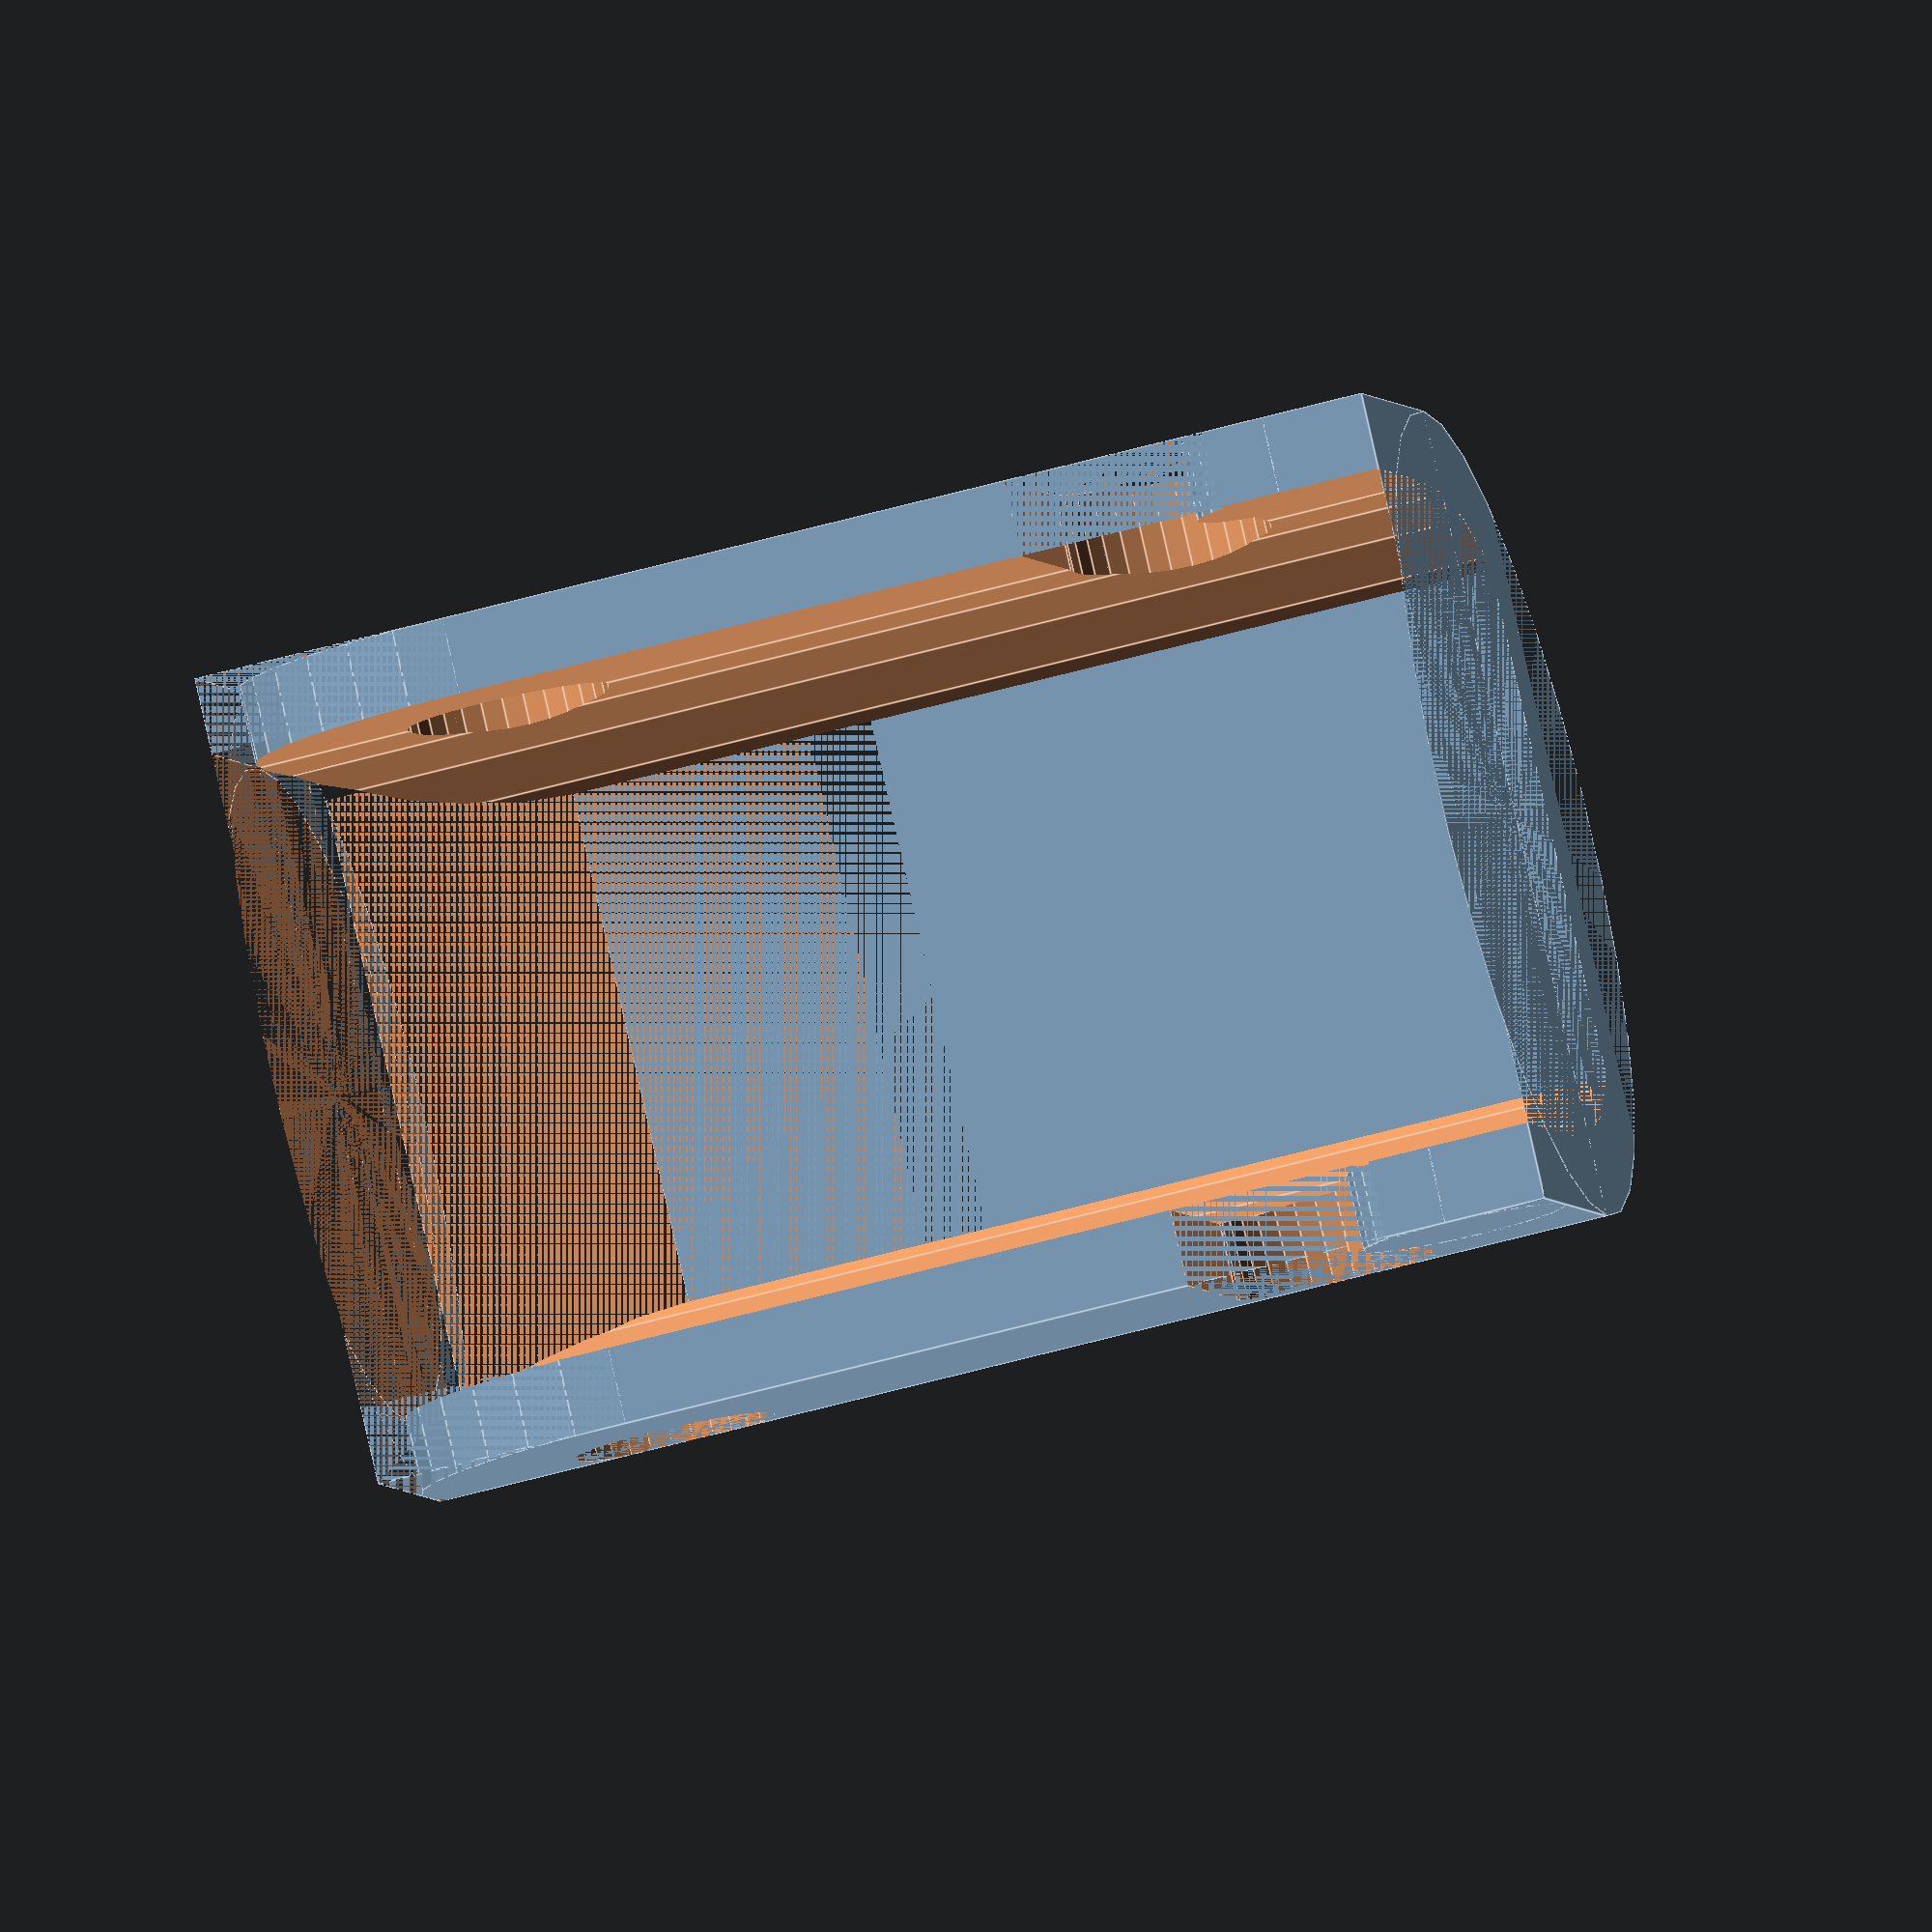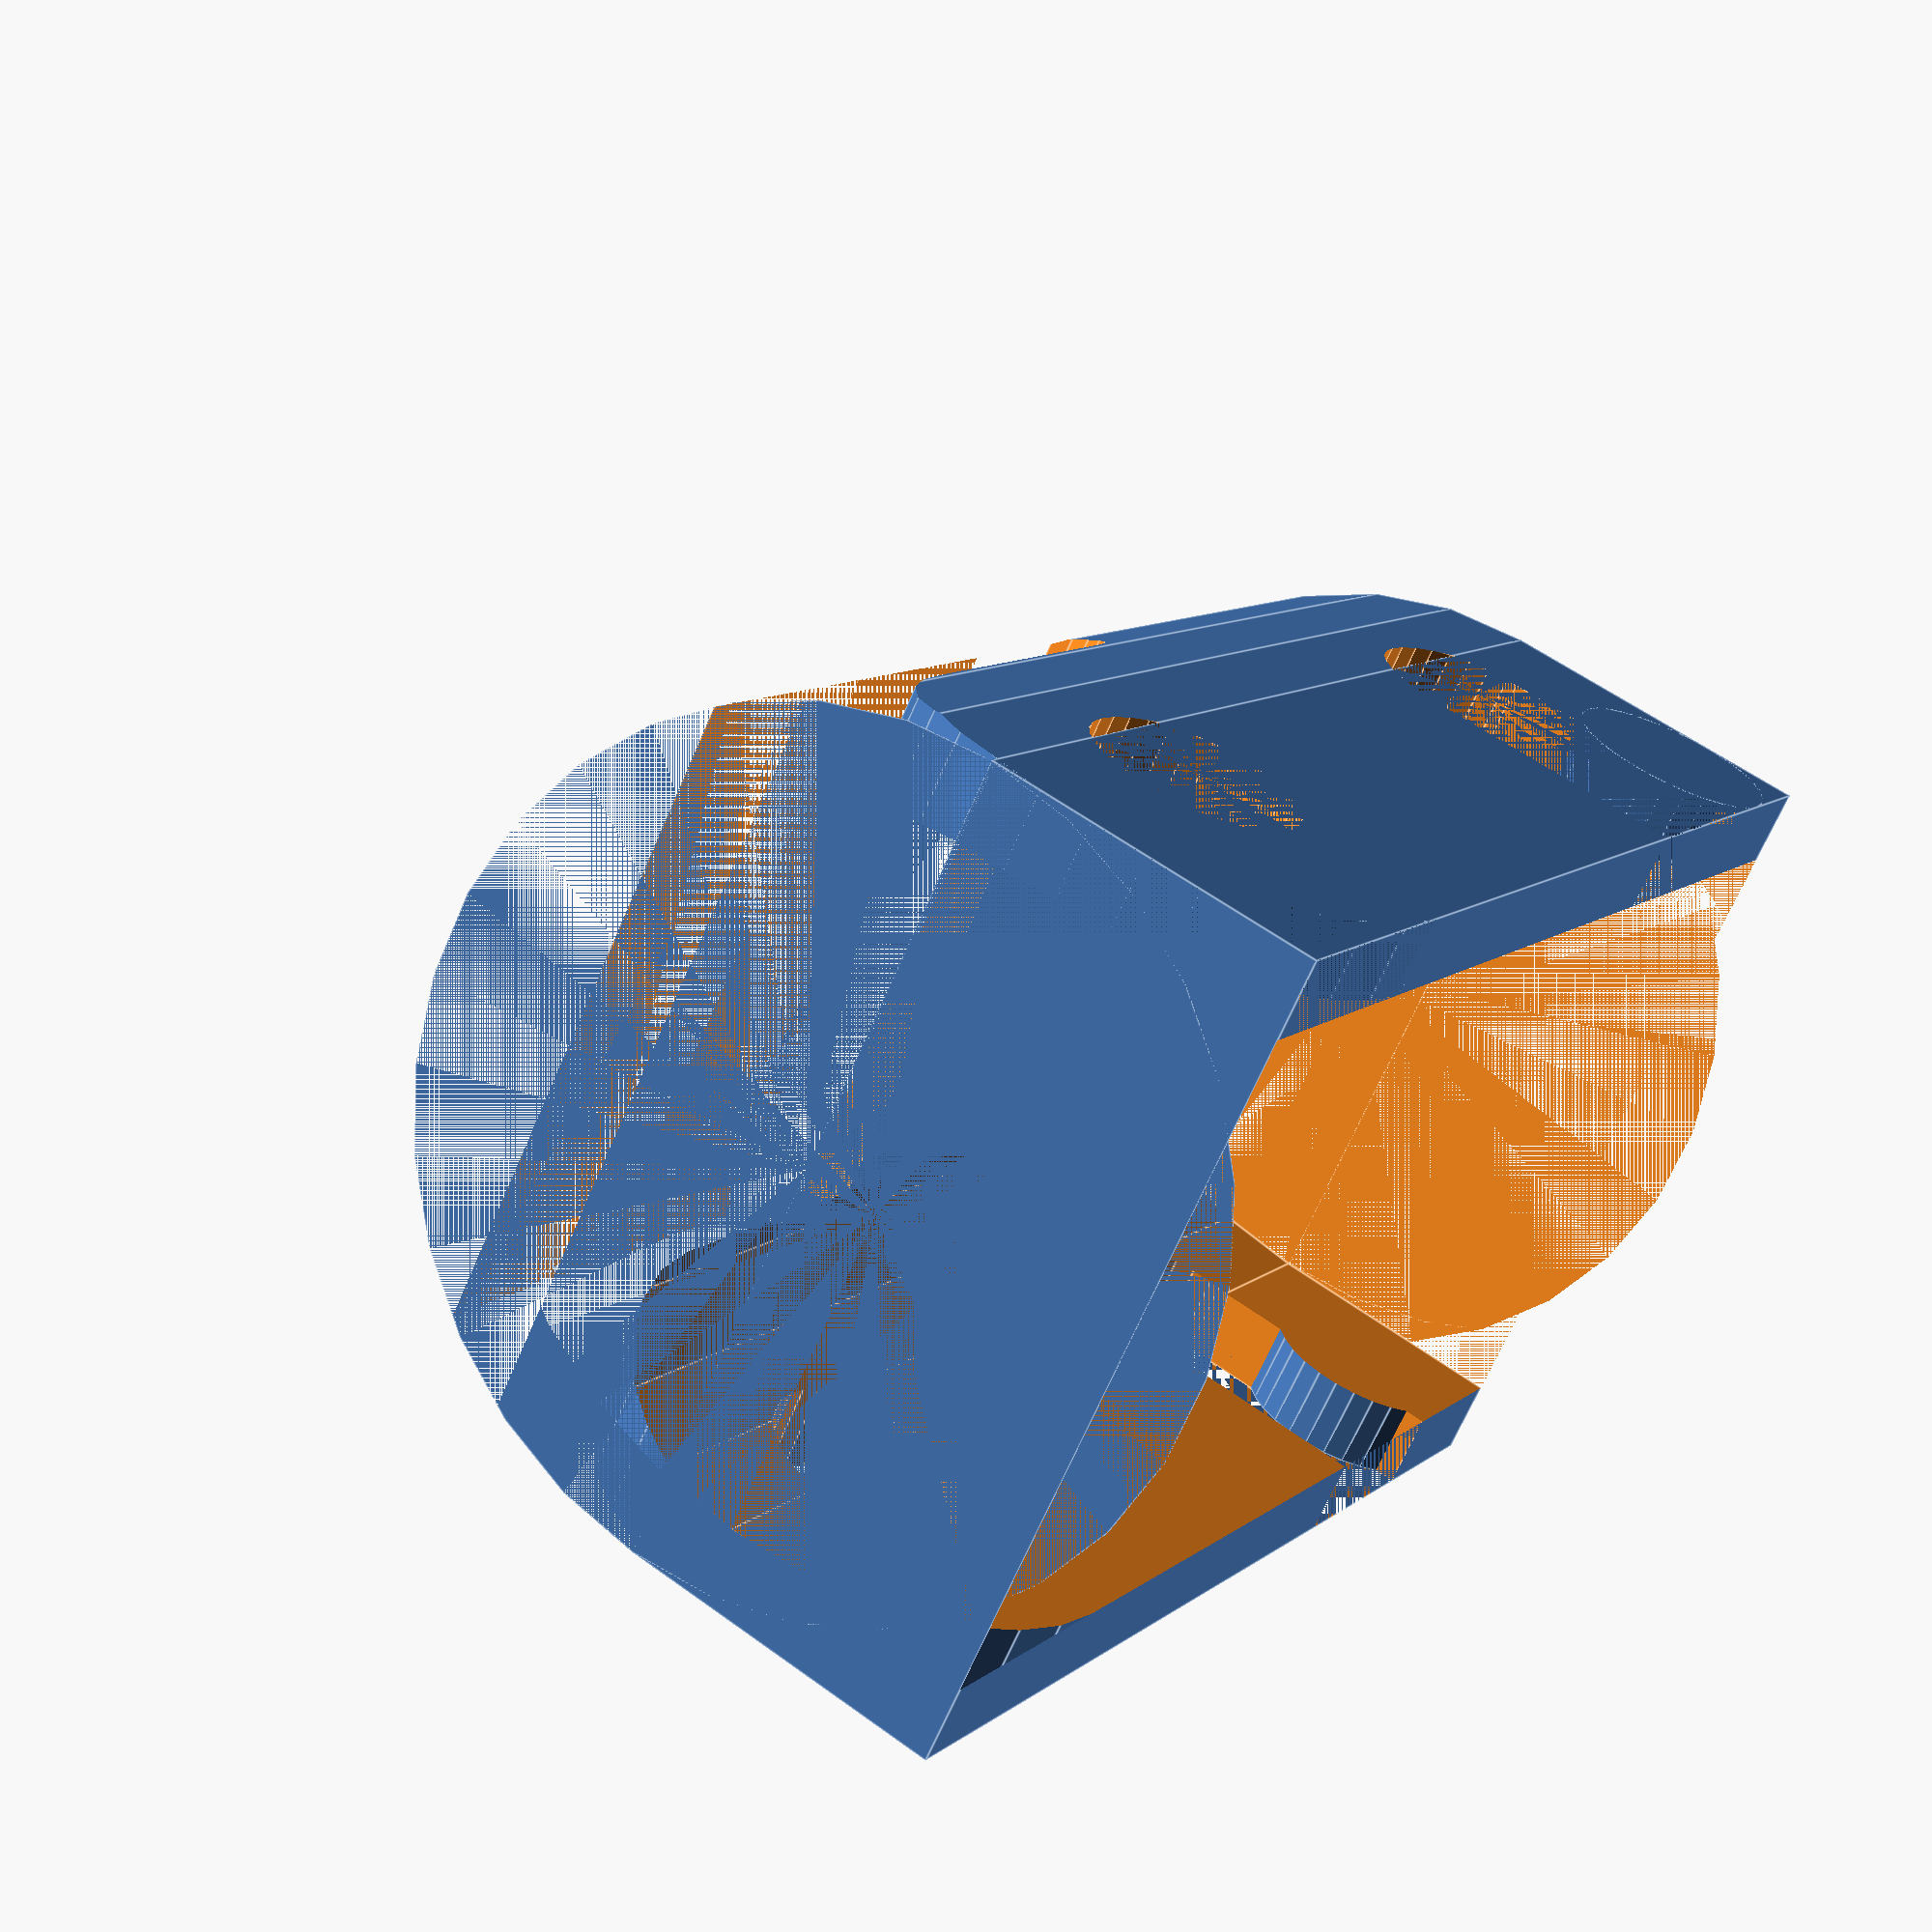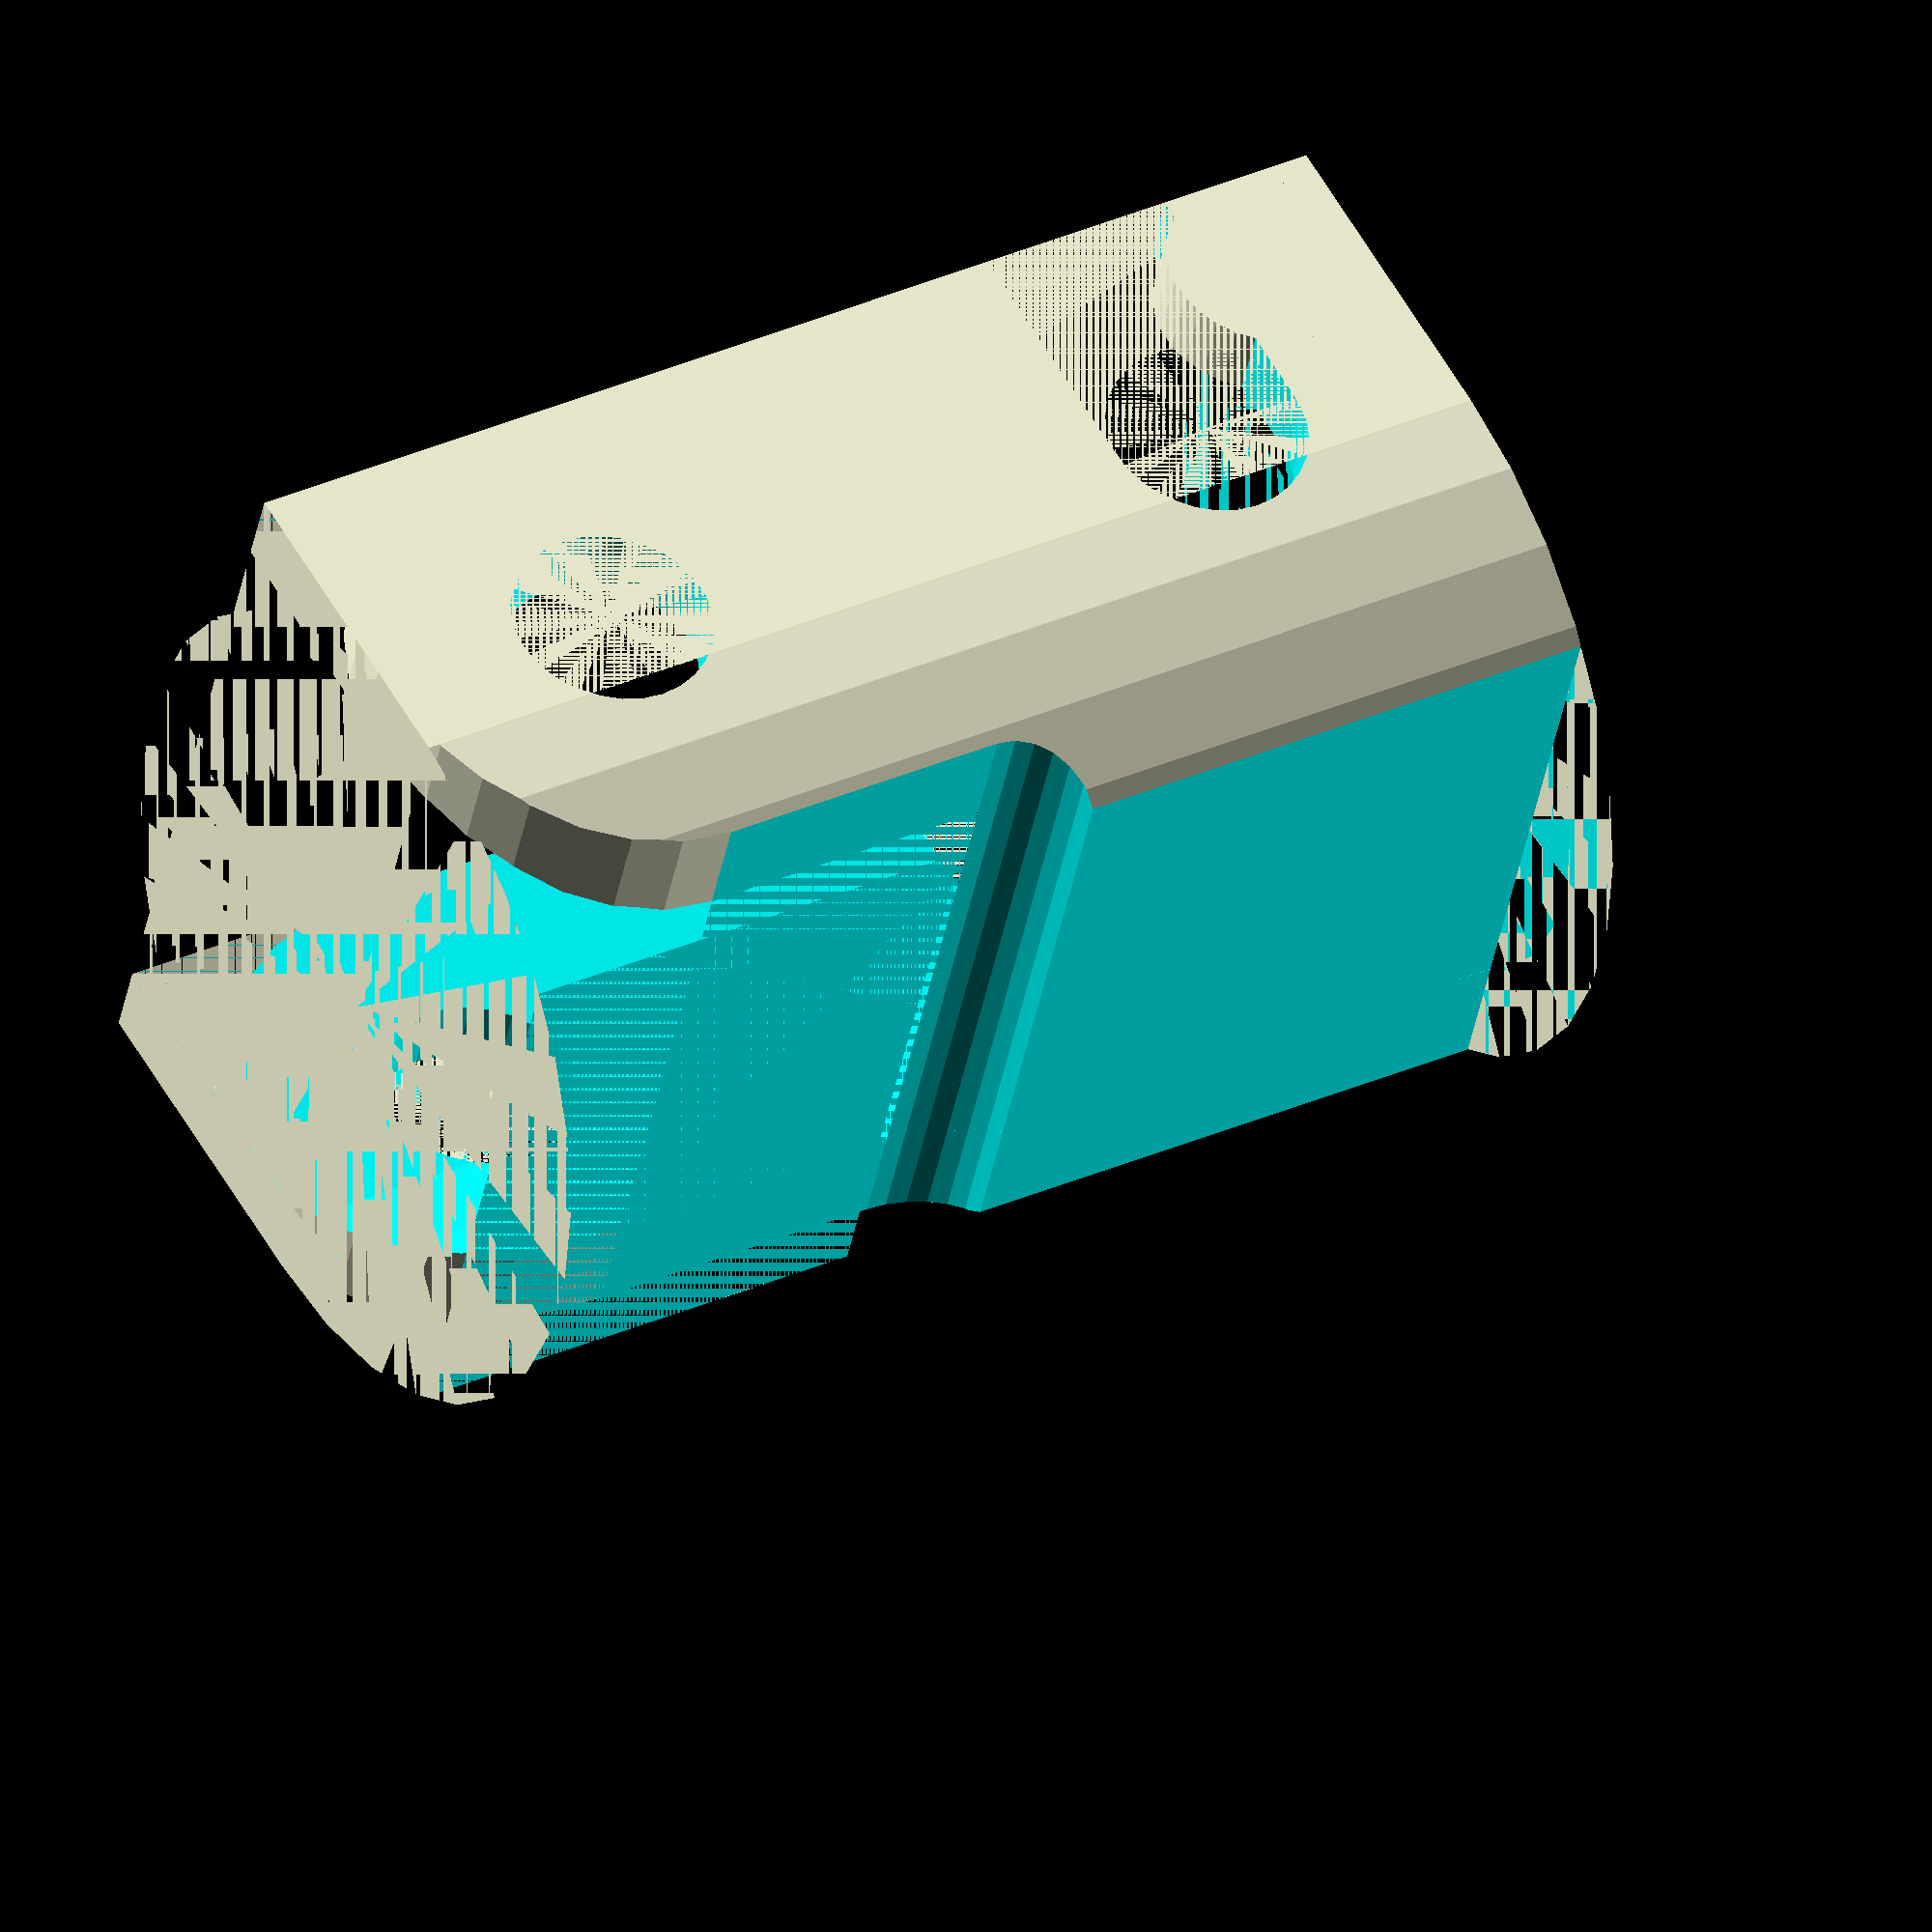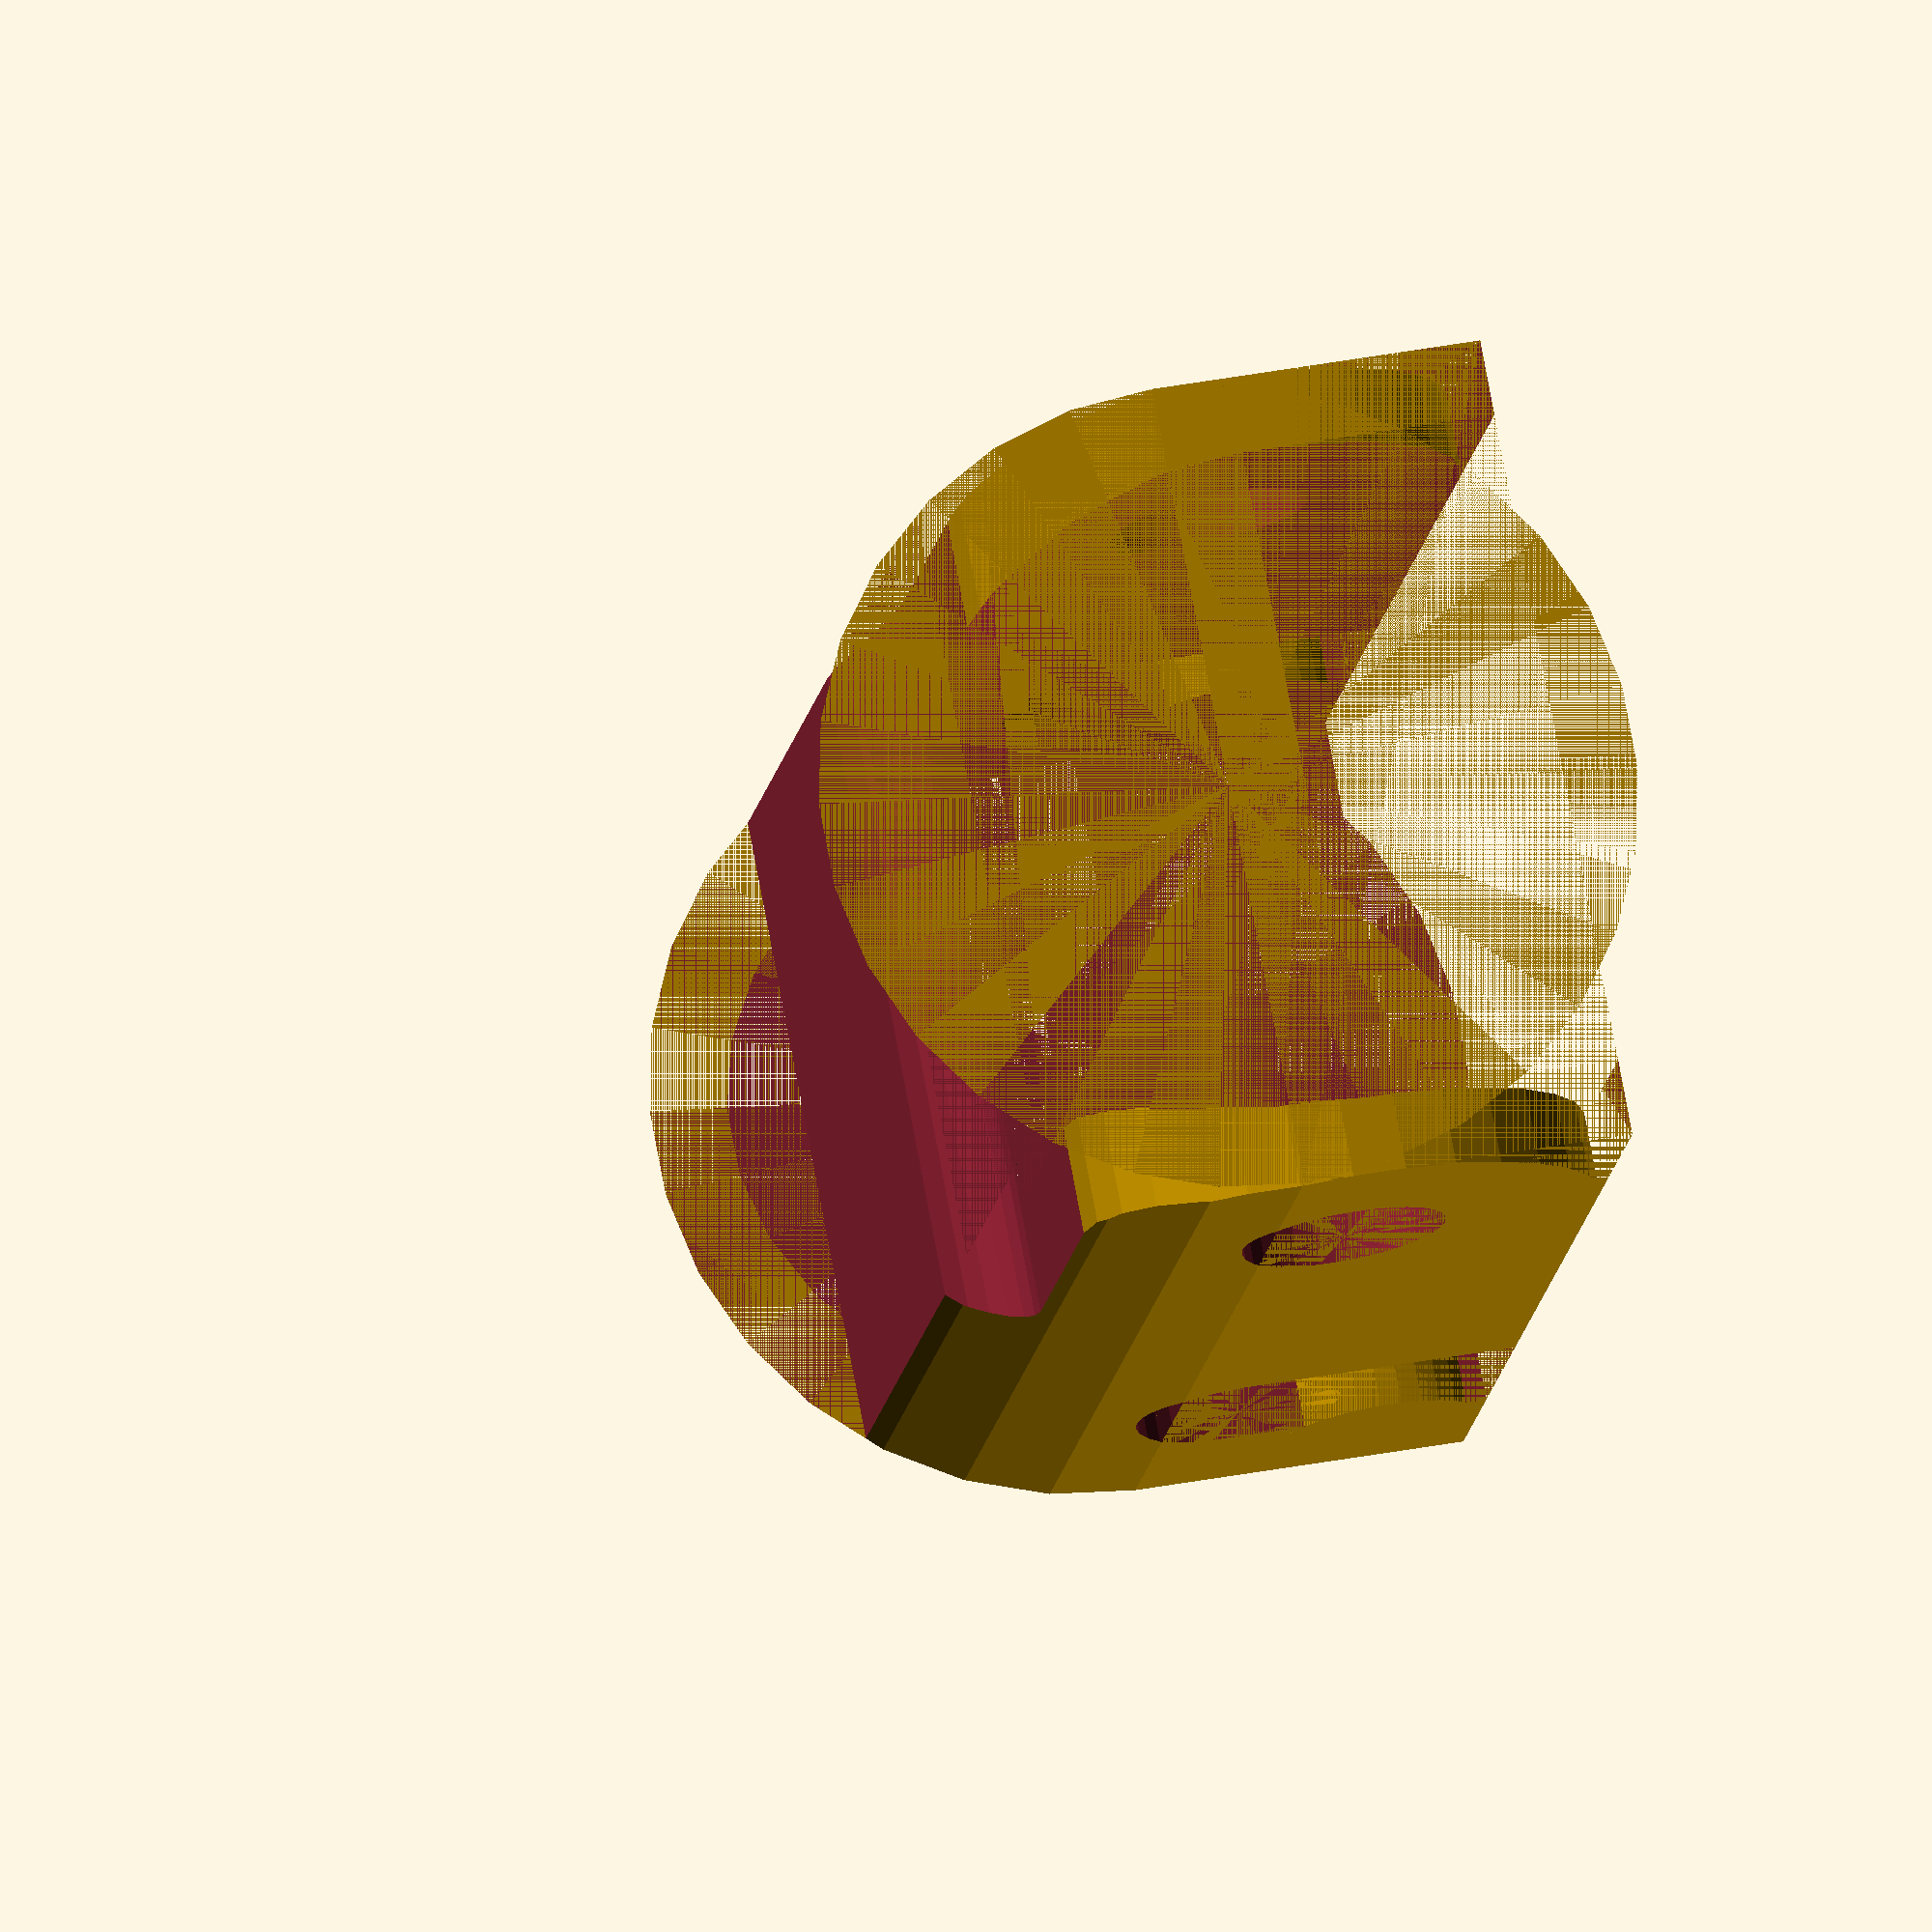
<openscad>
use <MCAD/boxes.scad>
// $fa=1;
$fs=0.4;

width=16;
height=11.5;
length=23.5;

top_radius=8;
side_straight_height=6.5;
thickness=1.5;

rounded_section_length=11;
rounded_section_radius=5;
rounded_section_hole_radius=2;

clip_hole_offset=5.2;
clip_hole_radius=2;
clip_bump_radius=2;
clip_bump_size=0.8;

module volume() {
    cube([width, side_straight_height, length]);
    difference() {
        translate([top_radius, side_straight_height])
            cylinder(r=top_radius, h=length, center=false);
        translate([0, height])
            cube([width, height, length]);
    }

}

module outline() {
    translate([0, 0, height])
        rotate([-90, 0, 0])
        difference() {
            volume();
            translate([thickness, -thickness, 0])
                scale([1 - 2*thickness/width, 1, 1])
                volume();
        }
}

difference() {
    outline();
    // Straight edge of rounded section
    translate([0, length - rounded_section_length])
        cube([width, rounded_section_length, height - 2*rounded_section_radius]);
    translate([0, length - rounded_section_length, 0])
        rotate([0, 90, 0])
        cylinder(r=height - 2*rounded_section_radius, h=width, center=false);
    // Round the end of rounded section
    difference() {
        translate([0, length - rounded_section_radius, 0])
            cube([width, rounded_section_radius, height]);
        translate([0, length - rounded_section_radius, height - rounded_section_radius])
            rotate([0, 90, 0])
            cylinder(r=rounded_section_radius, h=width, center=false);
    }
    // Hole in rounded section
    translate([0, length - rounded_section_radius, height - rounded_section_radius])
        rotate([0, 90, 0])
        cylinder(r=rounded_section_hole_radius, h=width, center=false);
    // Hole for clip
    difference() {
        union() {
            translate([0, clip_hole_offset, height - clip_hole_offset])
                rotate([0, 90, 0])
                cylinder(r=clip_hole_radius, h=width, center=false);
            translate([0, clip_hole_offset - clip_hole_radius, height - clip_hole_offset])
                cube([width, clip_hole_radius*2, clip_hole_offset]);
        }
        translate([0, clip_hole_offset - clip_hole_radius - clip_bump_radius + clip_bump_size, height - clip_bump_radius])
            rotate([0, 90, 0])
            cylinder(r=clip_bump_radius, h=width, center=false);
    }
}

</openscad>
<views>
elev=183.1 azim=77.0 roll=169.3 proj=o view=edges
elev=124.2 azim=129.9 roll=232.4 proj=p view=edges
elev=123.8 azim=258.4 roll=29.2 proj=o view=solid
elev=141.1 azim=142.9 roll=283.3 proj=o view=wireframe
</views>
